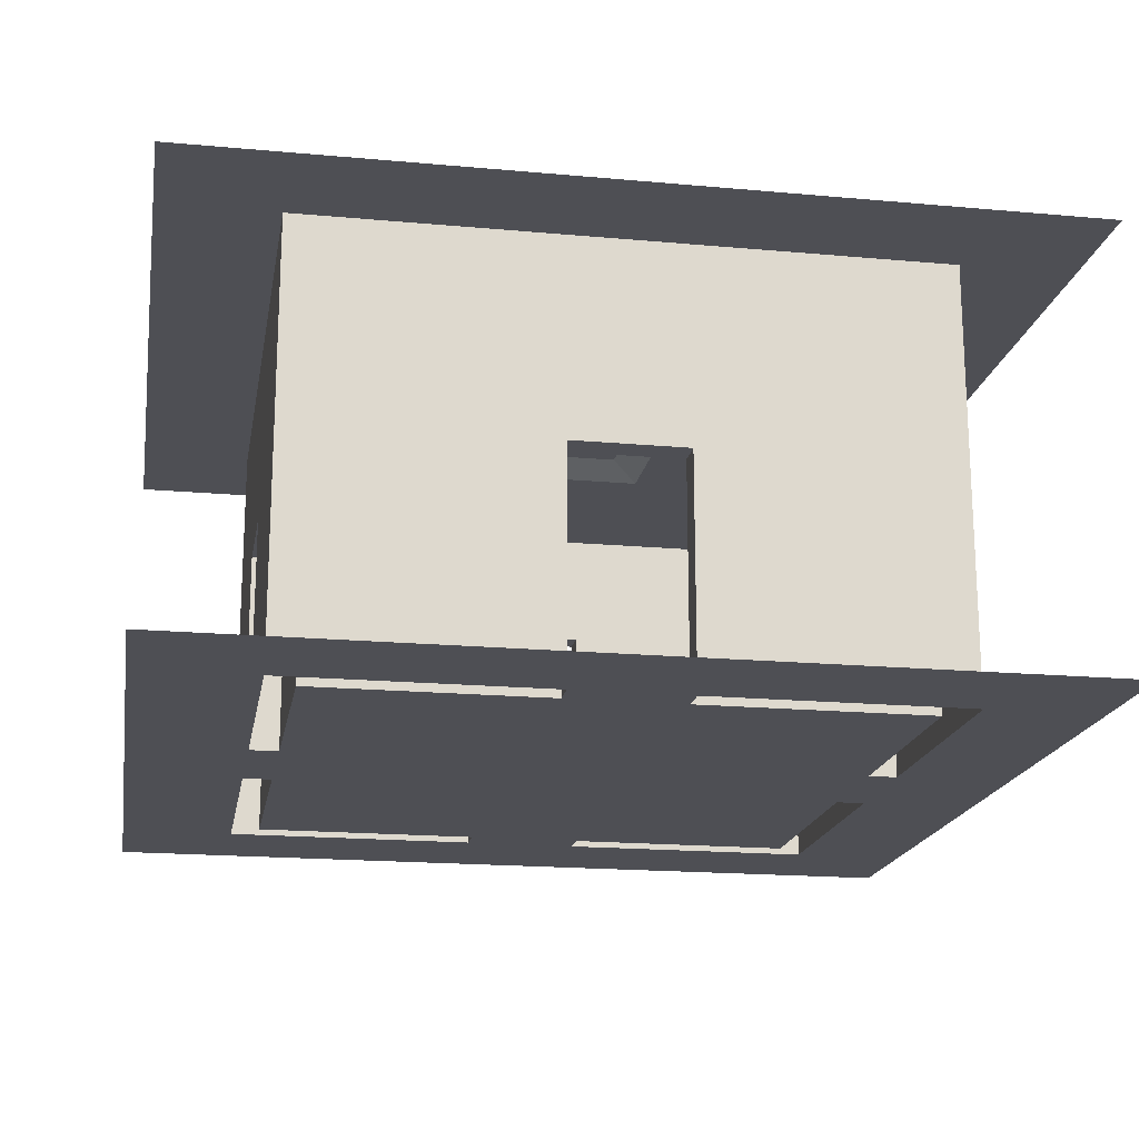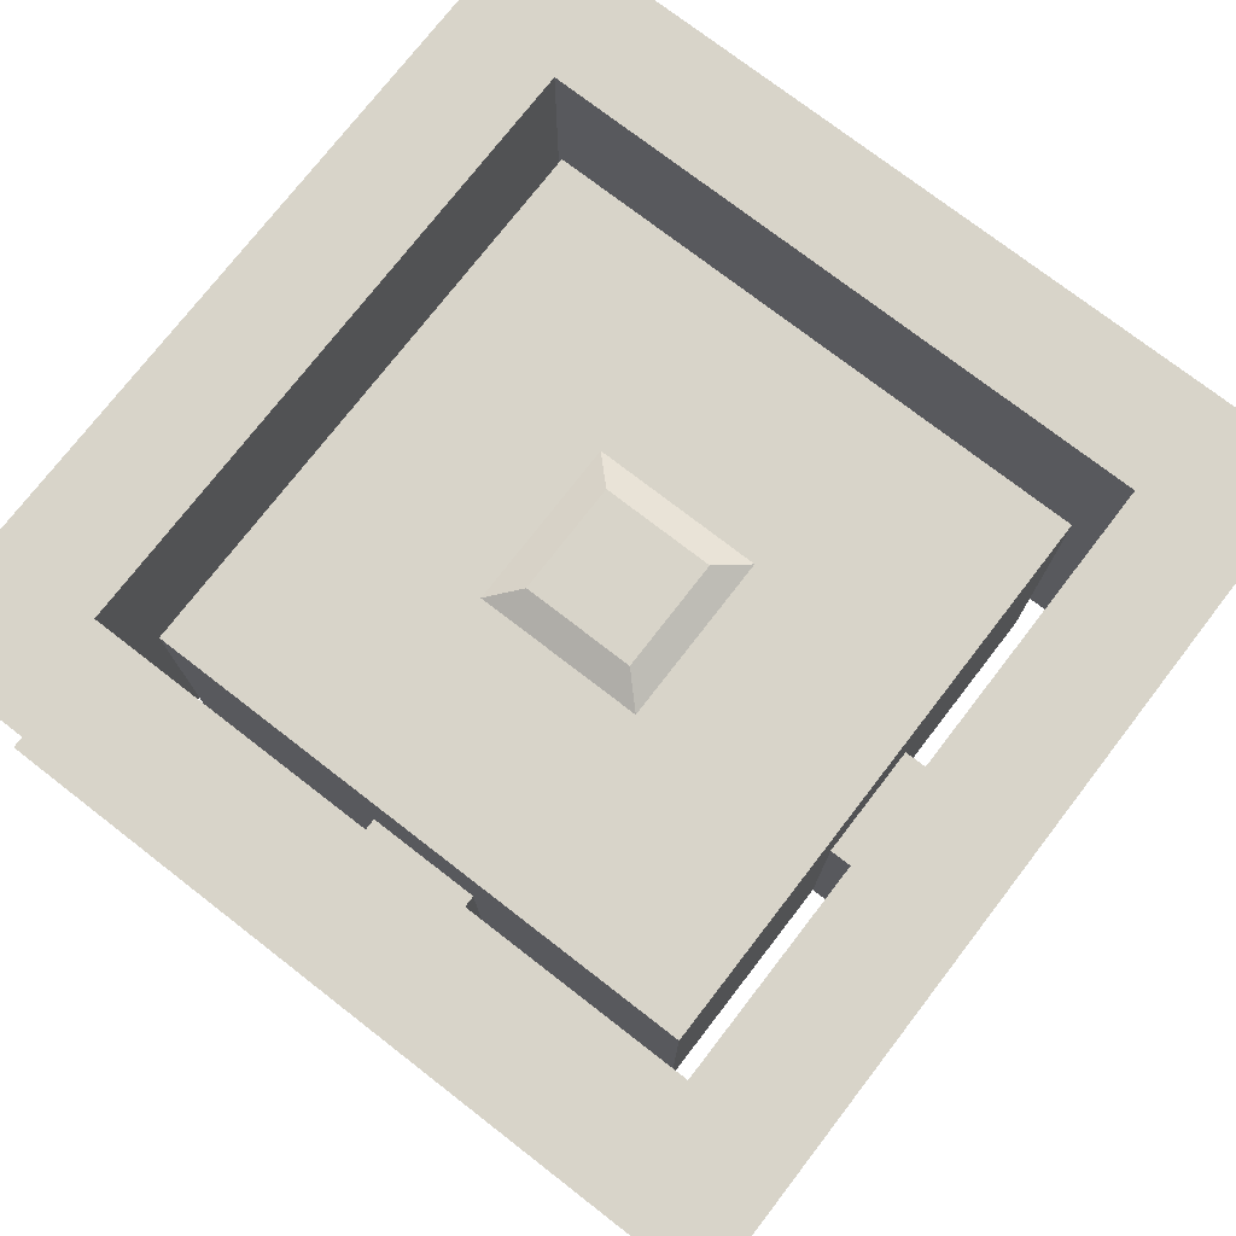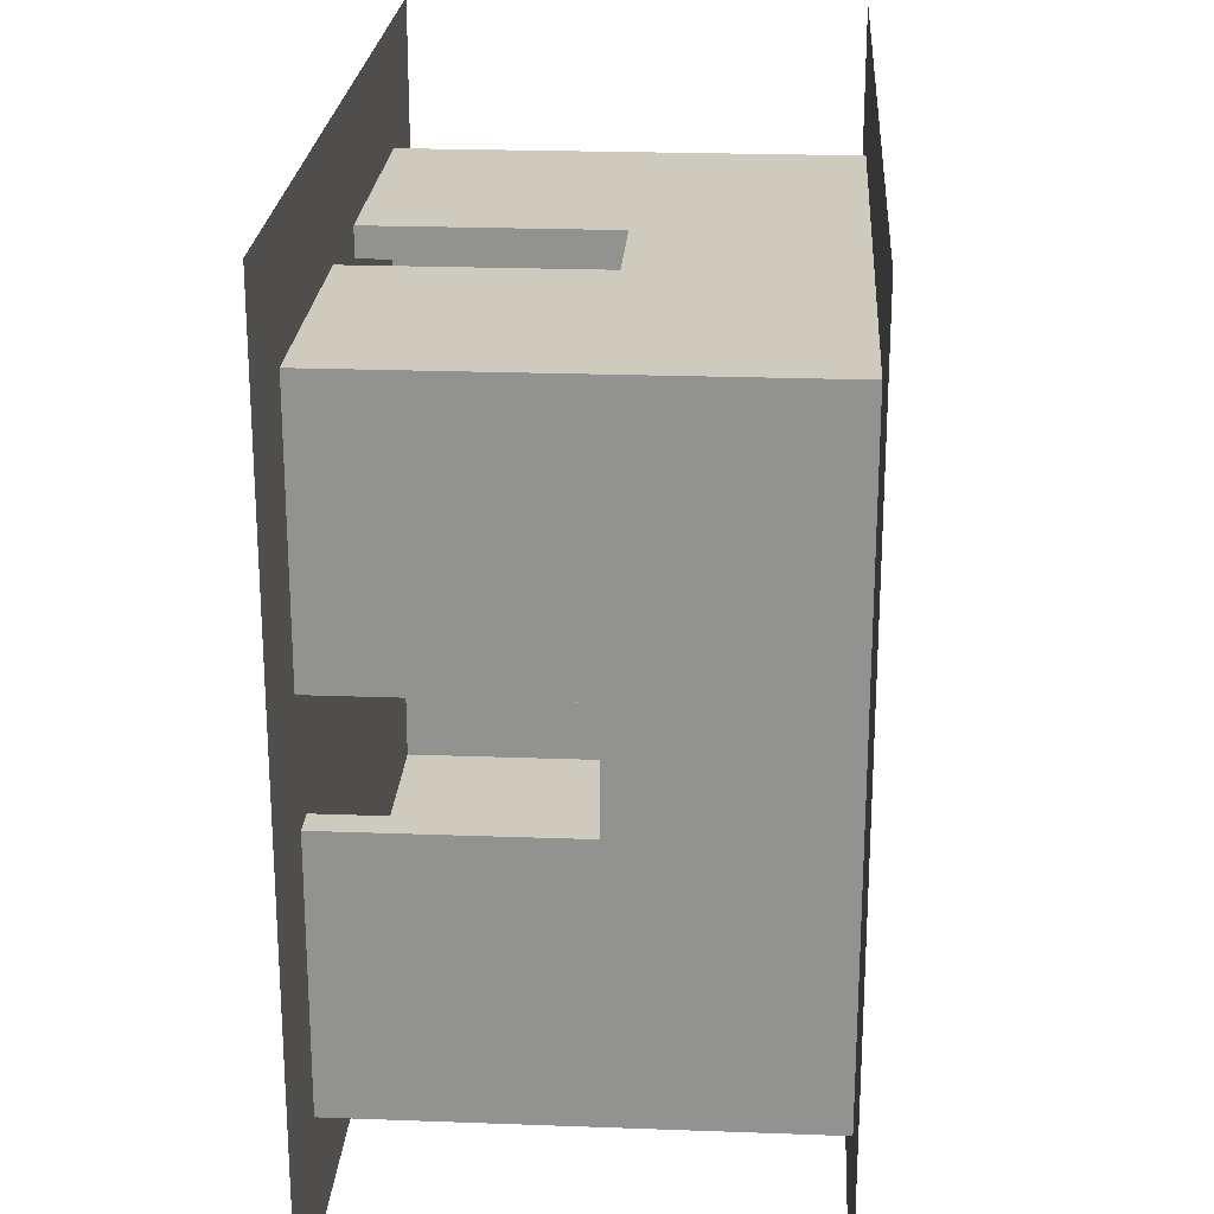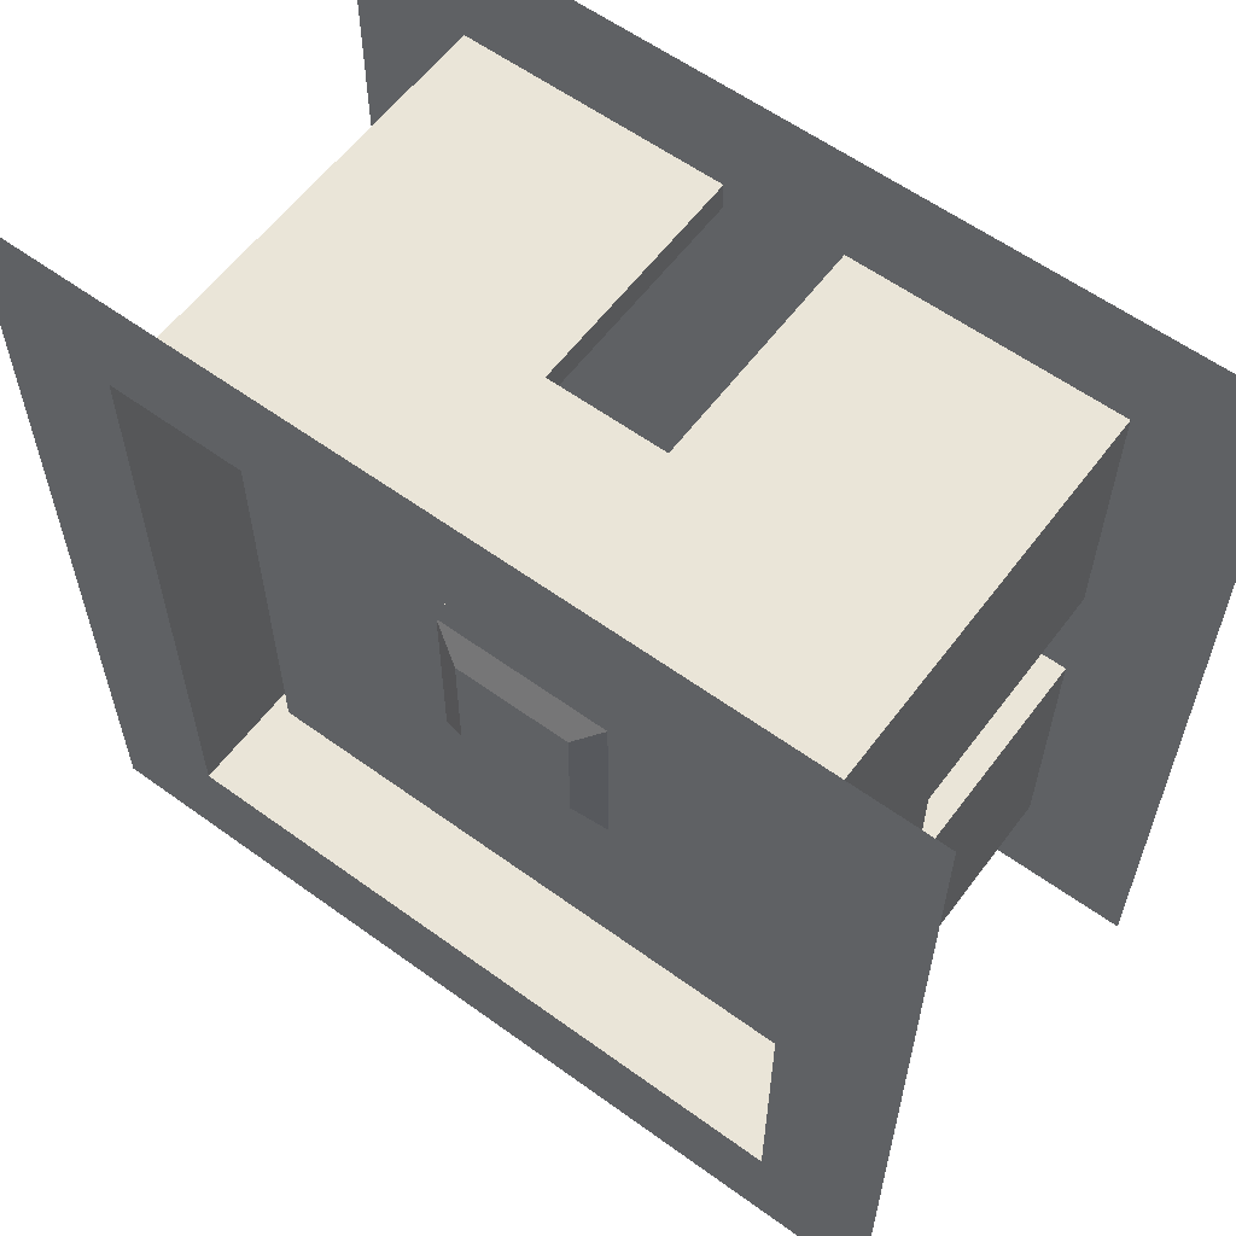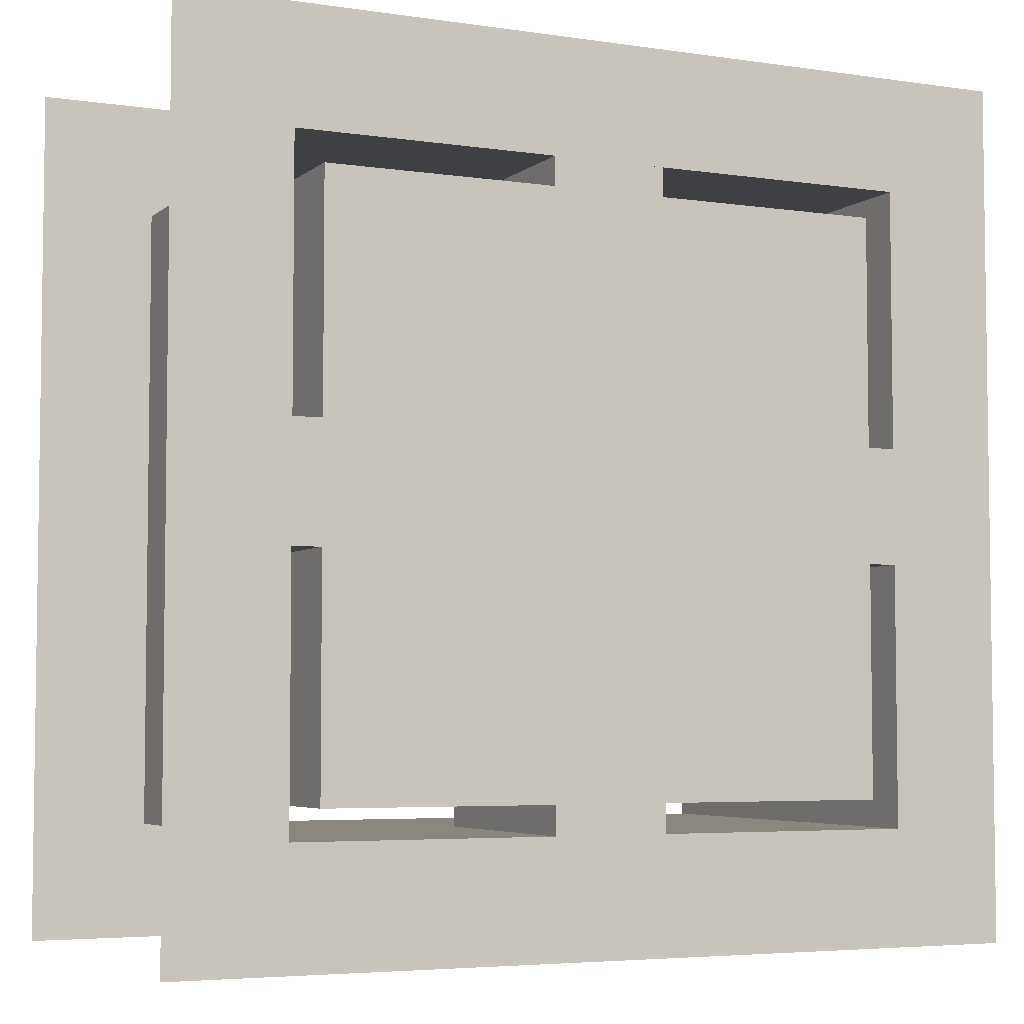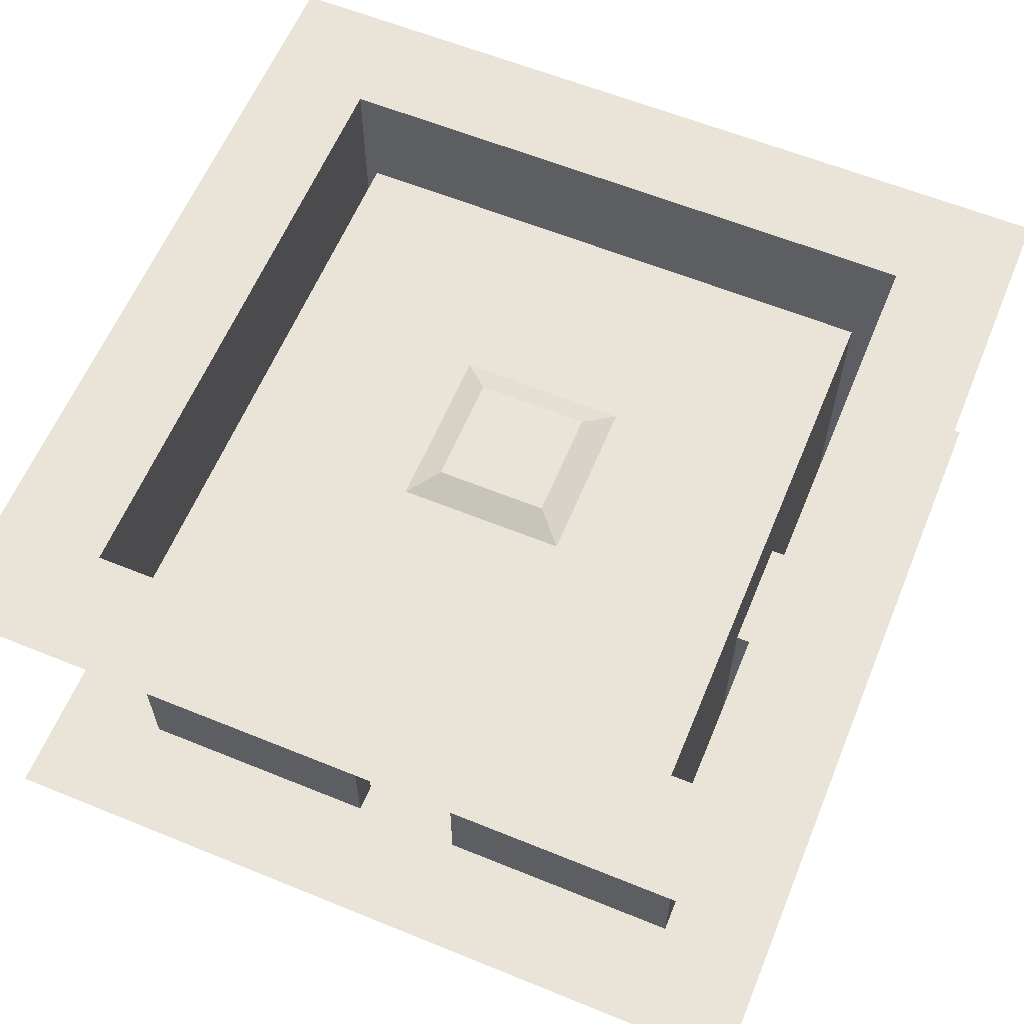
<metadata>
{"format":"obj","ext":"obj","renderer":"f3d","projection":"perspective","resolution":1024,"background":"white","views":[{"elev":-18.4,"azim":170.1,"up":"+Y"},{"elev":75.4,"azim":37.7,"up":"+Y"},{"elev":23.2,"azim":93.6,"up":"+Z"},{"elev":59.3,"azim":-143.3,"up":"+Z"},{"elev":-4.8,"azim":-25.3,"up":"+Z"},{"elev":61.1,"azim":-67.5,"up":"+Y"}]}
</metadata>
<code>
o Plane.004
v -10 0 10
v 10 0 10
v -10 0 -10
v 10 0 -10
v 10 0 -2
v -10 0 -2
v -2 0 -10
v -2 0 10
v -2 0 -2
v 10 0 2
v -10 0 2
v -2 0 2
v 2 0 -10
v 2 0 10
v 2 0 -2
v 2 0 2
v -10 8 10
v 10 8 10
v -10 8 -10
v 10 8 -10
v 10 8 -2
v -10 8 -2
v -2 8 -10
v -2 8 10
v 10 8 2
v -10 8 2
v 2 8 -10
v 2 8 10
v -10 12 10
v 10 12 10
v -10 12 -10
v 10 12 -10
v 10 12 -2
v -10 12 -2
v -2 12 -10
v -2 12 10
v -3 12 -3
v 10 12 2
v -10 12 2
v -3 12 3
v 2 12 -10
v 2 12 10
v 3 12 -3
v 3 12 3
v -2 12.5 -2
v -2 12.5 2
v 2 12.5 -2
v 2 12.5 2
v -11 0 11
v 11 0 11
v -11 0 -11
v 11 0 -11
v 11 0 -2
v -11 0 -2
v -2 0 -11
v -2 0 11
v 11 0 2
v -11 0 2
v 2 0 -11
v 2 0 11
v -11 8 11
v 11 8 11
v -11 8 -11
v 11 8 -11
v 11 8 -2
v -11 8 -2
v -2 8 -11
v -2 8 11
v 11 8 2
v -11 8 2
v 2 8 -11
v 2 8 11
v -11 15 11
v 11 15 11
v -11 15 -11
v 11 15 -11
v -15 15 -15
v 15 15 -15
v -15 15 15
v 15 15 15
v 15 0 -15
v -15 0 -15
v -15 0 15
v 15 0 15
f 13 7 9 15
f 12 11 1 8
f 10 16 14 2
f 12 8 14 16
f 4 13 15 5
f 12 16 15 9
f 6 9 7 3
f 12 9 6 11
f 25 18 30 38
f 28 24 36 42
f 21 25 38 33
f 18 28 42 30
f 27 20 32 41
f 23 27 41 35
f 17 26 39 29
f 19 23 35 31
f 26 22 34 39
f 2 14 28 18
f 8 1 17 24
f 4 5 21 20
f 6 3 19 22
f 1 11 26 17
f 3 7 23 19
f 13 4 20 27
f 10 2 18 25
f 41 43 37 35
f 40 36 29 39
f 44 43 33 38
f 38 30 42 44
f 40 44 42 36
f 32 33 43 41
f 37 43 47 45
f 34 31 35 37
f 40 39 34 37
f 20 21 33 32
f 22 19 31 34
f 24 17 29 36
f 46 45 47 48
f 44 40 46 48
f 43 44 48 47
f 40 37 45 46
f 68 61 73 74 62 72
f 64 65 69 62 74 76
f 67 71 64 76 75 63
f 70 66 63 75 73 61
f 50 60 72 62
f 56 49 61 68
f 52 53 65 64
f 54 51 63 66
f 49 58 70 61
f 51 55 67 63
f 59 52 64 71
f 57 50 62 69
f 16 10 5 15
f 6 22 66 54
f 26 70 66 22
f 26 11 58 70
f 8 24 68 56
f 24 28 72 68
f 28 14 60 72
f 21 65 69 25
f 21 5 53 65
f 10 25 69 57
f 23 7 55 67
f 27 23 67 71
f 13 27 71 59
f 14 8 56 60
f 10 57 53 5
f 11 6 54 58
f 13 59 55 7
f 75 77 79 73
f 76 78 77 75
f 74 80 78 76
f 74 73 79 80
f 52 81 84 50 57 53
f 81 52 59 55 51 82
f 51 54 58 49 83 82
f 50 84 83 49 56 60

</code>
